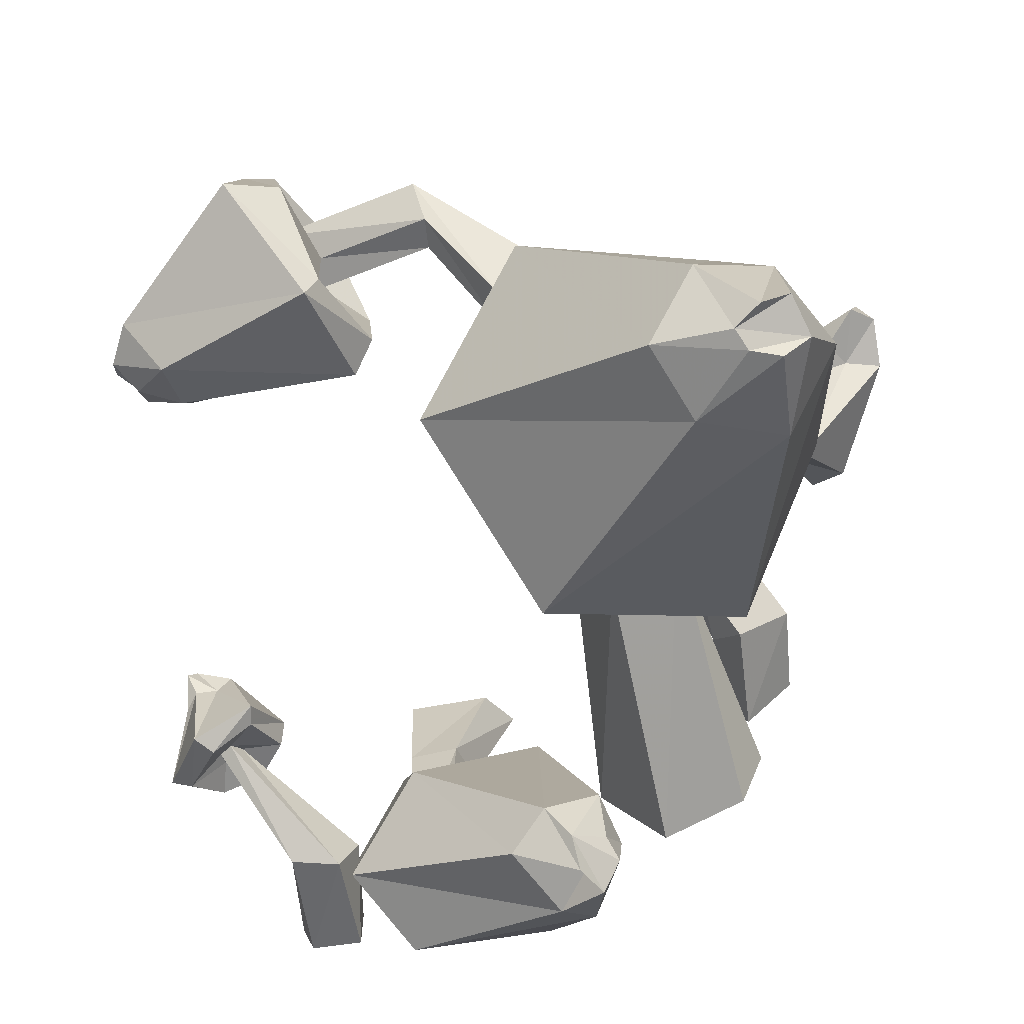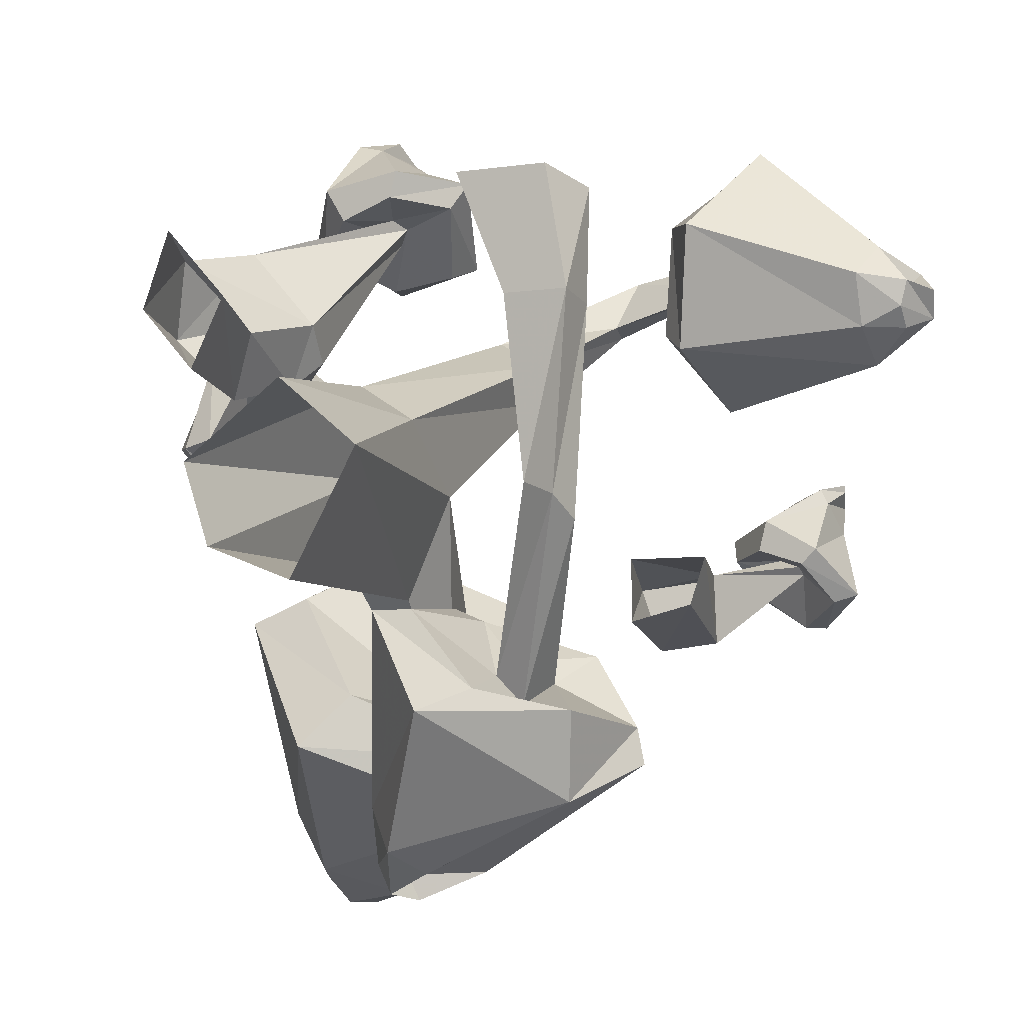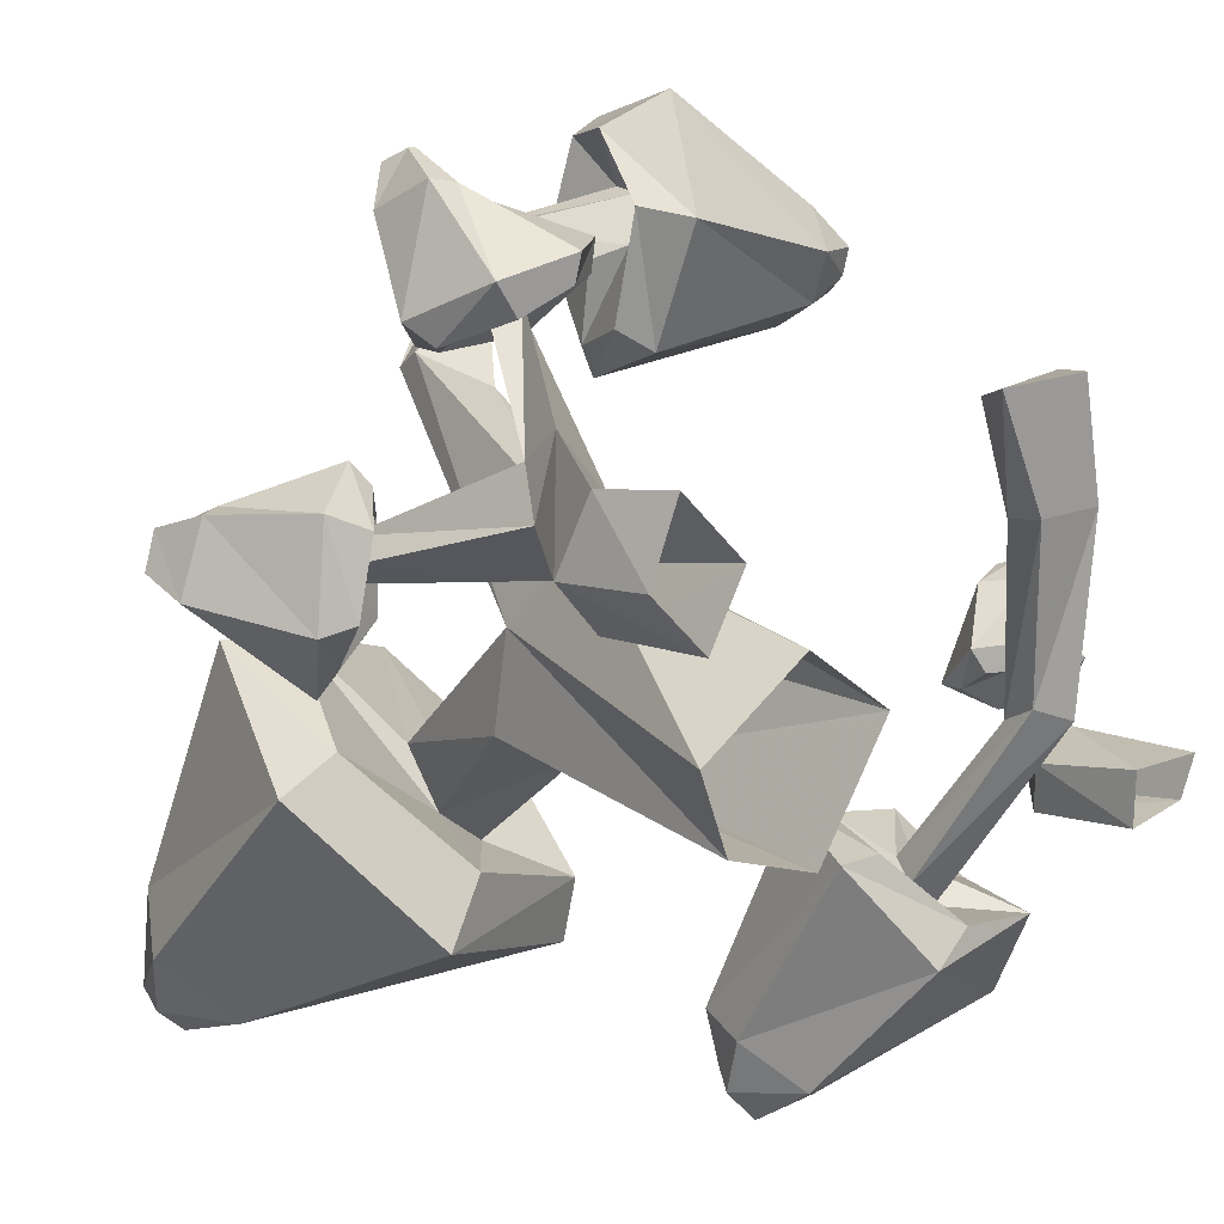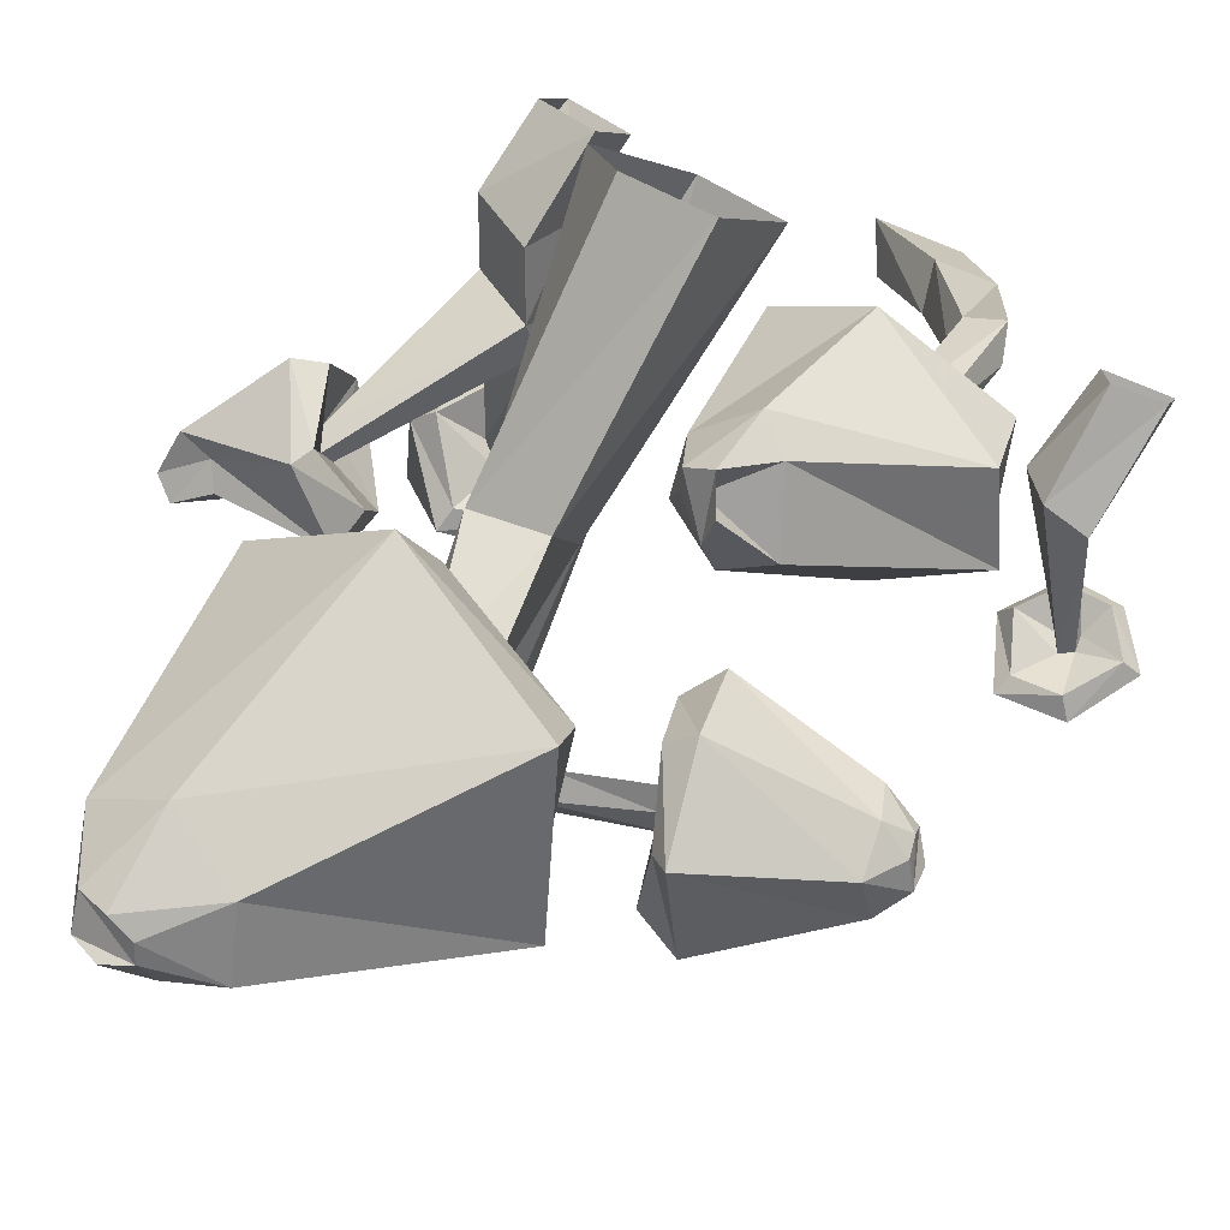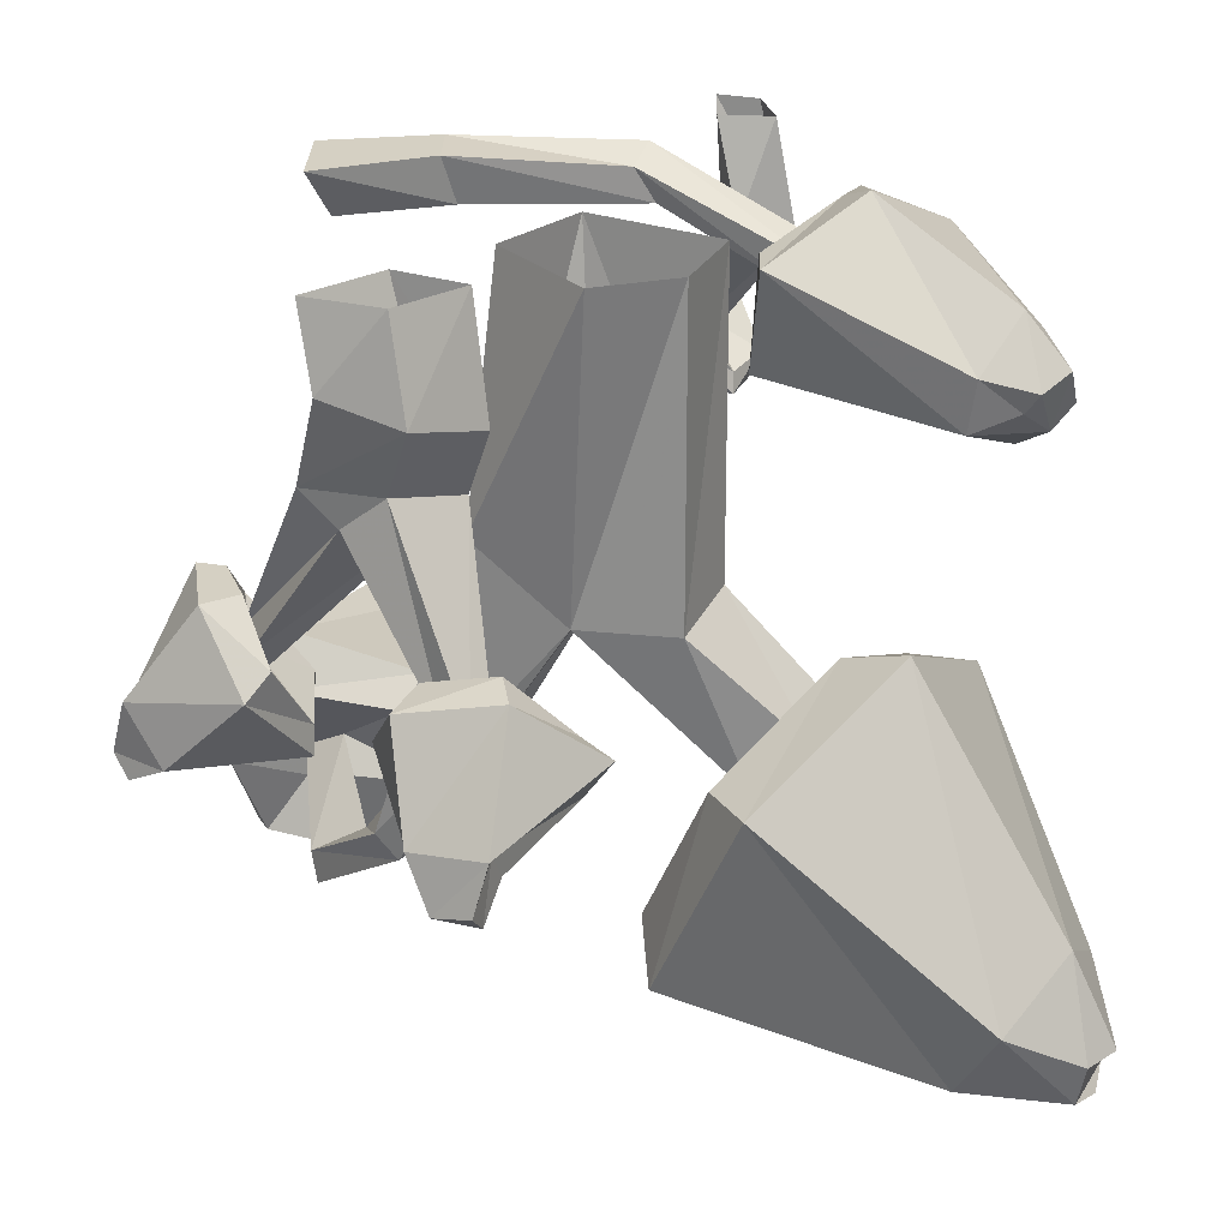
<metadata>
{"format":"obj","ext":"obj","renderer":"f3d","projection":"perspective","resolution":1024,"background":"white","views":[{"elev":-66.9,"azim":17.1,"up":"+Z"},{"elev":-5.9,"azim":-155.6,"up":"+Z"},{"elev":20.0,"azim":145.6,"up":"+Z"},{"elev":-72.9,"azim":158.2,"up":"+Z"},{"elev":26.4,"azim":91.1,"up":"+Y"}]}
</metadata>
<code>
v -0.01562 0 0.03125
v 0.0625 0 -0.1094
v 0.09375 -0.3438 -0.1094
v 0.05469 -0.375 0.01562
v 0.04688 -0.2578 0.09375
v 0.07812 0 0.1094
v 0.125 -0.2812 0.1406
v 0.1953 0 0.02344
v 0.1641 -0.3594 0.03906
v 0.1641 0 -0.07031
v 0.1797 -0.3594 -0.07031
v 0.1641 -0.4922 -0.2031
v 0.1094 -0.5 -0.25
v 0.1172 -0.5703 -0.1641
v 0.1016 -0.6562 0.2188
v 0.04688 -0.6406 0.1641
v 0.03125 -0.5859 0.2031
v 0.1016 -0.625 0.2422
v -0.04688 -0.7344 0.3281
v -0.03125 -0.7656 0.3203
v -0.02344 -0.7344 0.2578
v -0.03125 -0.6953 0.2656
v -0.1953 -0.6719 0.3047
v -0.2266 -0.7031 0.3516
v -0.2266 -0.7422 0.3516
v -0.1719 -0.7109 0.3047
v -0.1641 -0.7188 0.1875
v -0.1328 -0.6094 0.2344
v -0.1484 -0.5938 0.3672
v -0.1719 -0.6953 0.4297
v -0.2109 -0.8047 0.3984
v -0.1875 -0.8203 0.2812
v -0.25 -0.8516 0.2578
v -0.1797 -0.7188 0.1484
v -0.1641 -0.5781 0.2109
v -0.1875 -0.5391 0.3594
v -0.2422 -0.6641 0.4688
v -0.25 -0.8125 0.4141
v -0.4375 -0.7031 0.3047
v -0.4297 -0.7188 0.2422
v -0.3906 -0.6641 0.1875
v -0.3906 -0.6016 0.2266
v -0.3906 -0.5781 0.2891
v -0.4062 -0.625 0.3281
v -0.4375 -0.6328 0.2734
v -0.4688 -0.6484 0.2734
v -0.4609 -0.6719 0.2422
v -0.4375 -0.6328 0.2266
v -0.4375 -0.6094 0.25
v -0.4453 -0.6094 0.2812
v 0.1719 -0.5391 -0.1406
v 0.25 -0.625 -0.03125
v 0.2969 -0.4609 -0.09375
v 0.1875 -0.375 -0.2188
v 0.02344 -0.4531 -0.2969
v -0.007812 -0.625 -0.2344
v 0.1016 -0.7031 -0.1016
v 0.03906 -0.4531 -0.3672
v -0.03125 -0.6719 -0.2812
v 0.1094 -0.7812 -0.125
v 0.2422 -0.3438 -0.2812
v 0.3438 -0.6016 -0.4375
v 0.2578 -0.6562 -0.4688
v 0.2344 -0.7422 -0.4531
v 0.2969 -0.7891 -0.3906
v 0.3125 -0.6719 -0.03906
v 0.3672 -0.4531 -0.125
v 0.4141 -0.6562 -0.3672
v 0.3906 -0.7031 -0.4531
v 0.3594 -0.7031 -0.4844
v 0.3281 -0.7188 -0.4844
v 0.3203 -0.7422 -0.4766
v 0.3516 -0.7578 -0.4688
v 0.375 -0.7422 -0.3281
v 0.3828 -0.75 -0.4453
v 0.2266 -0.2266 0.25
v 0.1562 -0.2422 0.1641
v 0.3125 -0.4141 0.1172
v 0.3125 -0.3984 0.1484
v 0.2422 -0.1875 0.2031
v 0.2188 -0.1875 0.2891
v 0.1328 -0.375 0.3594
v 0.1641 -0.3906 0.3516
v 0.1406 -0.4141 0.3359
v 0.1484 -0.2031 0.2031
v 0.1797 -0.2109 0.1328
v 0.3281 -0.4062 0.1016
v 0.3359 -0.3828 0.02344
v 0.2656 -0.4297 0.04688
v 0.25 -0.4531 0.1406
v 0.2891 -0.3906 0.1953
v 0.3203 -0.3359 0.1719
v 0.3359 -0.3828 0.125
v 0.2109 -0.1328 0.1094
v 0.2734 -0.1094 0.1797
v 0.25 -0.08594 0.2656
v 0.125 -0.3984 0.3516
v 0.05469 -0.375 0.3672
v 0.1094 -0.3203 0.375
v 0.1719 -0.3203 0.3516
v 0.2266 -0.375 0.3203
v 0.1719 -0.4609 0.2891
v 0.3516 -0.3125 0.09375
v 0.3906 -0.3203 0.08594
v 0.3516 -0.3984 -0.007812
v 0.2812 -0.4766 0.02344
v 0.2578 -0.4844 0.1641
v 0.3047 -0.4062 0.2188
v 0.3672 -0.3438 0.1953
v 0.4375 -0.4453 0.1797
v 0.4688 -0.4375 0.1016
v 0.4297 -0.4531 0.1016
v 0.4141 -0.4844 0.09375
v 0.3984 -0.4922 0.125
v 0.4141 -0.4609 0.1797
v 0.4609 -0.5 0.1484
v 0.4609 -0.5 0.1562
v 0.4766 -0.4922 0.1172
v 0.4531 -0.5156 0.1094
v 0.4531 -0.5078 0.1172
v 0.1016 -0.3203 0.4062
v 0.1953 -0.3203 0.3906
v 0.25 -0.3984 0.3438
v 0.1797 -0.4922 0.2891
v 0.08594 -0.4453 0.2969
v 0.07031 -0.4844 0.3125
v 0.03906 -0.3906 0.3984
v 0.1328 -0.4688 0.4375
v 0.1719 -0.4219 0.4609
v 0.2031 -0.4219 0.4688
v 0.2266 -0.4844 0.4297
v 0.1875 -0.4844 0.4219
v 0.1484 -0.4922 0.4219
v 0.1719 -0.5156 0.4609
v 0.1719 -0.5078 0.4609
v 0.1797 -0.4844 0.4844
v 0.1875 -0.4844 0.4844
v 0.2031 -0.5078 0.4688
v 0.1719 -0.1016 0.1797
v 0.1484 0 0.2031
v 0.1875 0 0.125
v 0.25 0 0.1953
v 0.2188 0 0.2812
v -0.25 -0.03906 -0.05469
v -0.2422 0 -0.03125
v -0.1641 -0.1016 -0.2422
v -0.1797 -0.1484 -0.2188
v -0.2031 -0.05469 -0.03906
v -0.1953 -0.05469 0.1641
v -0.2578 -0.05469 0.1719
v -0.2031 -0.01562 -0.01562
v -0.1875 0 0.1797
v -0.1328 0 0.3125
v -0.1562 -0.05469 0.2891
v -0.2578 -0.0625 0.2969
v -0.2578 0 0.1797
v -0.1328 -0.1016 -0.2109
v -0.1406 -0.02344 -0.2266
v -0.2422 -0.04688 -0.25
v -0.2656 -0.1719 -0.2656
v -0.2031 -0.2109 -0.1875
v -0.1406 -0.1328 -0.1953
v -0.08594 -0.1719 -0.1484
v -0.05469 -0.05469 -0.1406
v -0.007812 -0.05469 -0.1406
v -0.08594 0 -0.25
v -0.2266 -0.07812 -0.3438
v -0.2734 -0.1719 -0.3047
v -0.1797 -0.2422 -0.2344
v -0.04688 -0.1797 -0.1328
v 0.03125 -0.2109 -0.3438
v 0.03906 -0.1484 -0.3516
v -0.007812 -0.09375 -0.3984
v -0.03906 -0.125 -0.4219
v -0.07031 -0.2109 -0.4219
v -0.02344 -0.2422 -0.3984
v 0 -0.2188 -0.4297
v 0.03125 -0.1875 -0.3984
v 0.03906 -0.1641 -0.4141
v 0.01562 -0.1484 -0.4453
v 0.01562 -0.1797 -0.4141
v 0 -0.1875 -0.4531
v -0.2344 0 0.3125
v -0.4062 0 -0.1016
v -0.3906 0 -0.1484
v -0.3672 -0.1406 -0.1797
v -0.3672 -0.1328 -0.1094
v -0.3281 0 -0.1016
v -0.2969 -0.1094 -0.125
v -0.3281 0 -0.1641
v -0.3125 -0.125 -0.1875
v -0.4062 -0.2734 -0.1016
v -0.4219 -0.2656 -0.1016
v -0.4219 -0.25 -0.09375
v -0.3984 -0.2578 -0.08594
v -0.3516 -0.25 -0.08594
v -0.3672 -0.3047 -0.125
v -0.4141 -0.2969 -0.1562
v -0.4609 -0.25 -0.1328
v -0.4375 -0.2109 -0.09375
v -0.3906 -0.2109 -0.07812
v -0.3984 -0.2109 -0.04688
v -0.3438 -0.2656 -0.0625
v -0.3594 -0.3281 -0.125
v -0.4297 -0.3203 -0.1562
v -0.4844 -0.2578 -0.125
v -0.4531 -0.2109 -0.07812
v -0.4453 -0.2812 -0.02344
v -0.4375 -0.2812 -0.007812
v -0.3984 -0.3203 -0.01562
v -0.4141 -0.3203 -0.03906
v -0.4375 -0.3281 -0.04688
v -0.4531 -0.3125 -0.05469
v -0.4453 -0.3359 -0.02344
v -0.4531 -0.3203 -0.007812
v -0.4531 -0.3203 0
v -0.4375 -0.3359 -0.007812
v -0.4453 -0.3438 -0.02344
f 1 2 3
f 1 3 4
f 1 4 5
f 1 5 6
f 6 5 7
f 6 7 8
f 8 7 9
f 8 9 10
f 10 9 11
f 10 11 2
f 2 11 3
f 3 11 12
f 3 12 13
f 3 13 4
f 4 13 14
f 4 14 9
f 4 9 15
f 4 15 16
f 4 16 5
f 5 16 17
f 5 17 7
f 7 17 18
f 7 18 9
f 9 18 15
f 15 18 19
f 15 19 20
f 15 20 16
f 16 20 21
f 16 21 17
f 17 21 22
f 17 22 18
f 18 22 19
f 19 22 23
f 19 23 24
f 19 24 20
f 20 24 25
f 20 25 21
f 21 25 26
f 21 26 22
f 22 26 23
f 23 26 27
f 23 27 28
f 23 28 29
f 23 29 24
f 24 29 30
f 24 30 25
f 25 30 31
f 25 31 32
f 25 32 26
f 26 32 27
f 11 9 51
f 11 51 12
f 12 51 52
f 12 52 53
f 12 53 54
f 12 54 13
f 13 54 55
f 13 55 56
f 13 56 14
f 14 56 57
f 14 57 51
f 14 51 9
f 57 52 51
f 76 77 78
f 76 78 79
f 76 79 80
f 76 80 81
f 76 81 82
f 76 82 83
f 76 83 77
f 77 83 84
f 77 84 85
f 77 85 86
f 77 86 87
f 77 87 78
f 78 87 88
f 78 88 89
f 78 89 90
f 78 90 79
f 79 90 91
f 79 91 92
f 79 92 93
f 79 93 80
f 80 93 86
f 80 86 94
f 80 94 95
f 80 95 81
f 81 95 96
f 81 96 85
f 81 85 97
f 81 97 82
f 82 97 98
f 82 98 99
f 82 99 100
f 82 100 83
f 83 100 101
f 83 101 84
f 84 101 102
f 84 102 97
f 84 97 85
f 86 93 87
f 87 93 103
f 87 103 88
f 92 103 93
f 102 125 97
f 97 125 98
f 85 96 139
f 85 139 86
f 86 139 94
f 94 139 140
f 94 140 141
f 94 141 95
f 95 141 142
f 95 142 96
f 96 142 143
f 96 143 139
f 139 143 140
f 144 145 146
f 144 146 147
f 144 147 148
f 144 148 149
f 144 149 150
f 144 150 145
f 144 145 148
f 148 145 151
f 148 151 152
f 148 152 149
f 149 152 153
f 149 153 154
f 149 154 150
f 150 154 155
f 150 155 156
f 150 156 145
f 145 156 151
f 145 151 157
f 145 157 146
f 146 157 158
f 146 158 159
f 146 159 147
f 147 159 160
f 147 160 161
f 147 161 162
f 147 162 148
f 148 162 151
f 151 162 157
f 157 162 163
f 157 163 164
f 157 164 158
f 161 163 162
f 156 155 183
f 156 183 152
f 156 152 151
f 152 183 153
f 153 183 155
f 153 155 154
f 184 185 186
f 184 186 187
f 184 187 188
f 188 187 189
f 188 189 190
f 190 189 191
f 190 191 185
f 185 191 186
f 186 191 192
f 186 192 193
f 186 193 187
f 187 193 194
f 187 194 189
f 189 194 195
f 189 195 191
f 191 195 192
f 192 195 196
f 192 196 197
f 192 197 193
f 193 197 198
f 193 198 199
f 193 199 194
f 194 199 200
f 194 200 201
f 194 201 195
f 195 201 196
f 27 32 33
f 27 33 34
f 27 34 28
f 28 34 35
f 28 35 29
f 29 35 36
f 29 36 30
f 30 36 37
f 30 37 31
f 31 37 38
f 31 38 32
f 32 38 33
f 39 44 45
f 39 45 46
f 39 46 40
f 40 46 47
f 40 47 41
f 41 47 48
f 41 48 42
f 42 48 49
f 42 49 43
f 43 49 50
f 43 50 44
f 44 50 45
f 45 50 46
f 46 50 47
f 47 50 49
f 47 49 48
f 56 55 58
f 56 58 59
f 56 59 57
f 57 59 60
f 57 60 52
f 55 54 61
f 55 61 58
f 60 66 52
f 52 66 53
f 53 66 67
f 53 67 54
f 54 67 61
f 62 68 69
f 62 69 70
f 62 70 63
f 63 70 71
f 63 71 64
f 64 71 72
f 64 72 65
f 65 72 73
f 65 73 74
f 68 74 75
f 68 75 69
f 69 75 72
f 69 72 71
f 69 71 70
f 74 73 75
f 75 73 72
f 88 103 104
f 88 104 105
f 88 105 89
f 89 105 106
f 89 106 90
f 90 106 107
f 90 107 91
f 91 107 108
f 91 108 92
f 92 108 109
f 92 109 103
f 103 109 104
f 110 115 116
f 110 116 117
f 110 117 111
f 111 117 118
f 111 118 112
f 112 118 119
f 112 119 113
f 113 119 114
f 114 119 120
f 114 120 115
f 115 120 116
f 116 120 119
f 116 119 117
f 117 119 118
f 100 99 121
f 100 121 122
f 100 122 101
f 101 122 123
f 101 123 102
f 102 123 124
f 102 124 125
f 98 125 126
f 98 126 127
f 98 127 99
f 99 127 121
f 124 126 125
f 128 133 134
f 128 134 135
f 128 135 129
f 129 135 136
f 129 136 130
f 130 136 137
f 130 137 131
f 131 137 138
f 131 138 132
f 132 138 134
f 132 134 133
f 136 134 137
f 137 134 138
f 136 135 134
f 158 164 165
f 158 165 166
f 158 166 159
f 159 166 167
f 159 167 160
f 160 167 168
f 160 168 161
f 161 168 169
f 161 169 163
f 164 163 170
f 164 170 165
f 169 170 163
f 171 176 177
f 171 177 178
f 171 178 172
f 172 178 179
f 172 179 173
f 173 179 180
f 173 180 174
f 174 180 181
f 174 181 175
f 175 181 182
f 175 182 176
f 176 182 177
f 177 182 180
f 177 180 179
f 177 179 178
f 182 181 180
f 196 201 202
f 196 202 203
f 196 203 197
f 197 203 204
f 197 204 198
f 198 204 205
f 198 205 199
f 199 205 206
f 199 206 200
f 200 206 207
f 200 207 201
f 201 207 202
f 208 213 214
f 208 214 215
f 208 215 209
f 209 215 216
f 209 216 210
f 210 216 217
f 210 217 211
f 211 217 218
f 211 218 212
f 212 218 213
f 213 218 214
f 214 218 215
f 215 218 216
f 216 218 217
f 33 38 39
f 33 39 40
f 33 40 34
f 34 40 41
f 34 41 35
f 35 41 42
f 35 42 36
f 36 42 43
f 36 43 37
f 37 43 44
f 37 44 38
f 38 44 39
f 58 61 62
f 58 62 63
f 58 63 59
f 59 63 64
f 59 64 60
f 60 64 65
f 60 65 66
f 61 67 68
f 61 68 62
f 65 74 66
f 66 74 67
f 67 74 68
f 104 109 110
f 104 110 111
f 104 111 105
f 105 111 112
f 105 112 106
f 106 112 113
f 106 113 107
f 107 113 114
f 107 114 108
f 108 114 115
f 108 115 109
f 109 115 110
f 121 127 128
f 121 128 129
f 121 129 122
f 122 129 130
f 122 130 123
f 123 130 131
f 123 131 124
f 124 131 132
f 124 132 126
f 127 126 133
f 127 133 128
f 132 133 126
f 165 170 171
f 165 171 172
f 165 172 166
f 166 172 173
f 166 173 167
f 167 173 174
f 167 174 168
f 168 174 175
f 168 175 169
f 169 175 176
f 169 176 170
f 170 176 171
f 202 207 208
f 202 208 209
f 202 209 203
f 203 209 210
f 203 210 204
f 204 210 211
f 204 211 205
f 205 211 212
f 205 212 206
f 206 212 213
f 206 213 207
f 207 213 208

</code>
